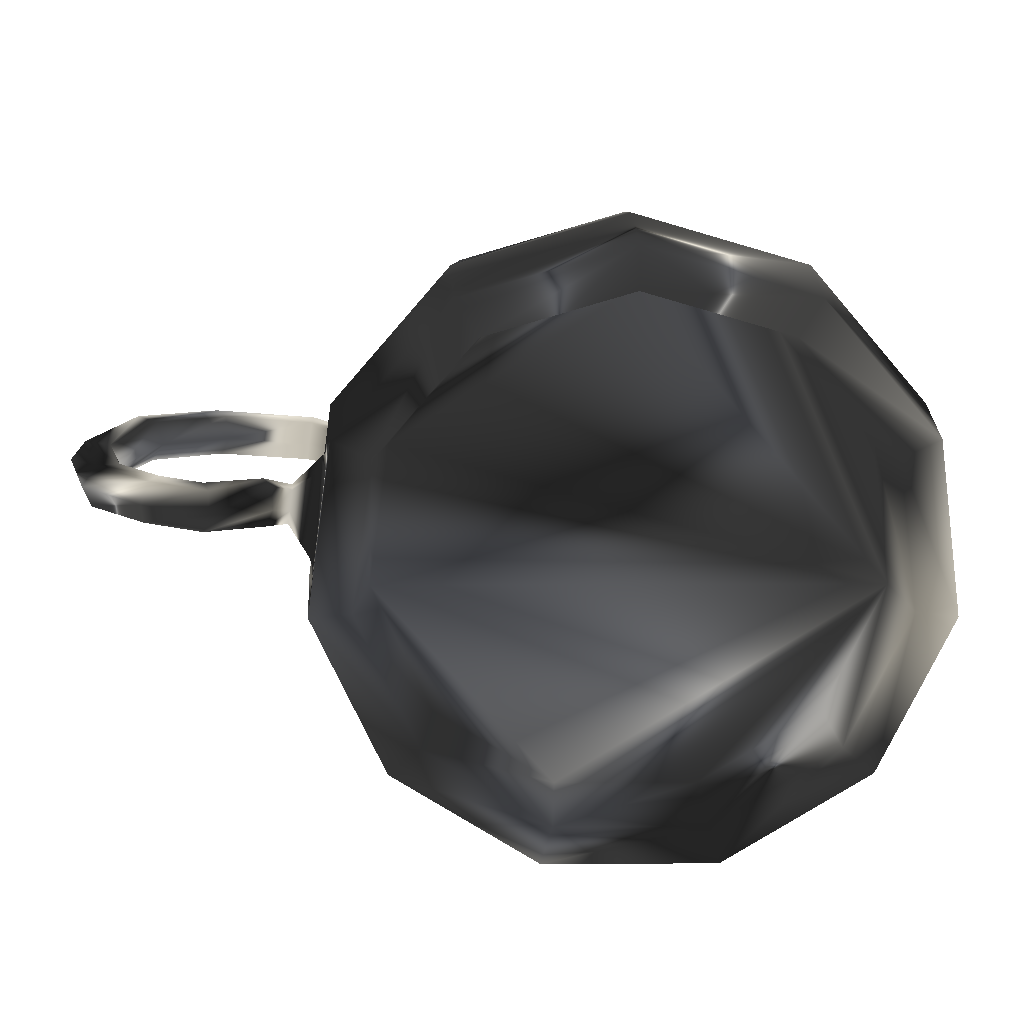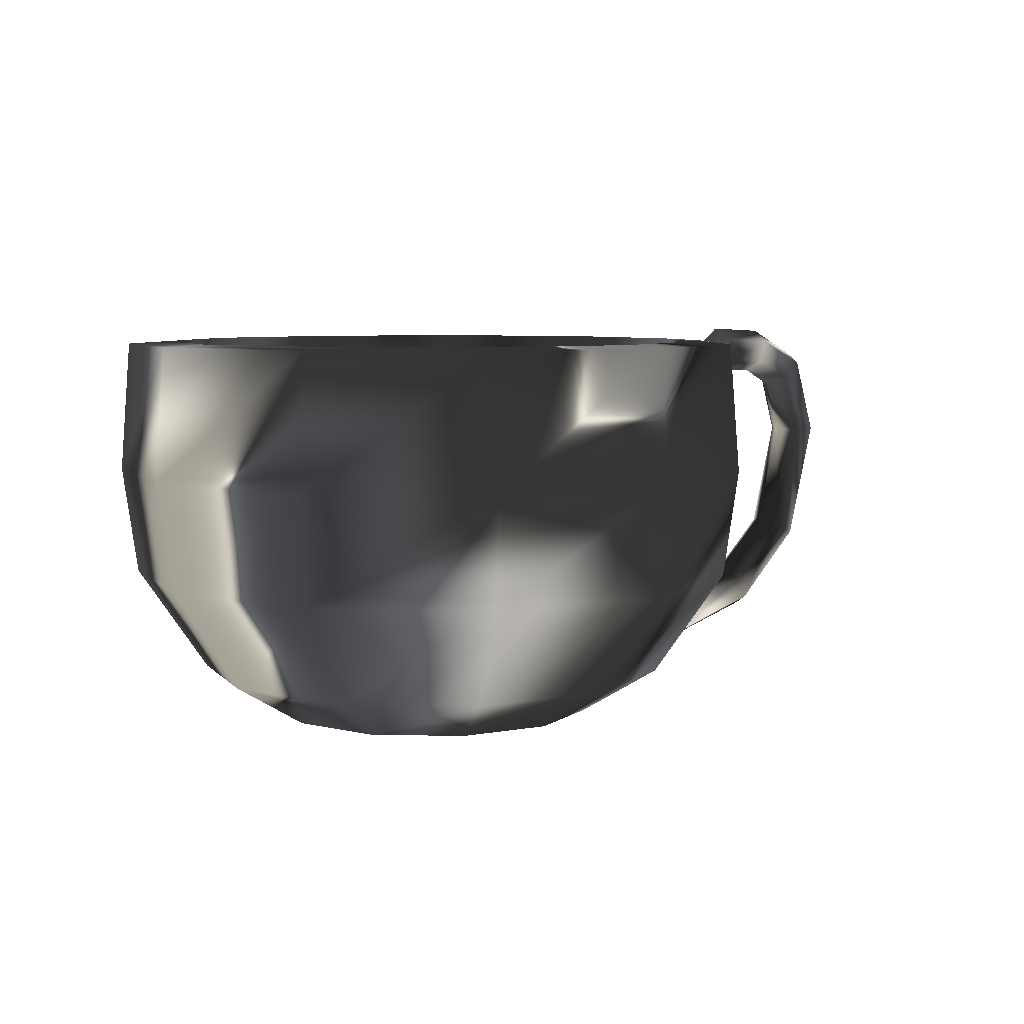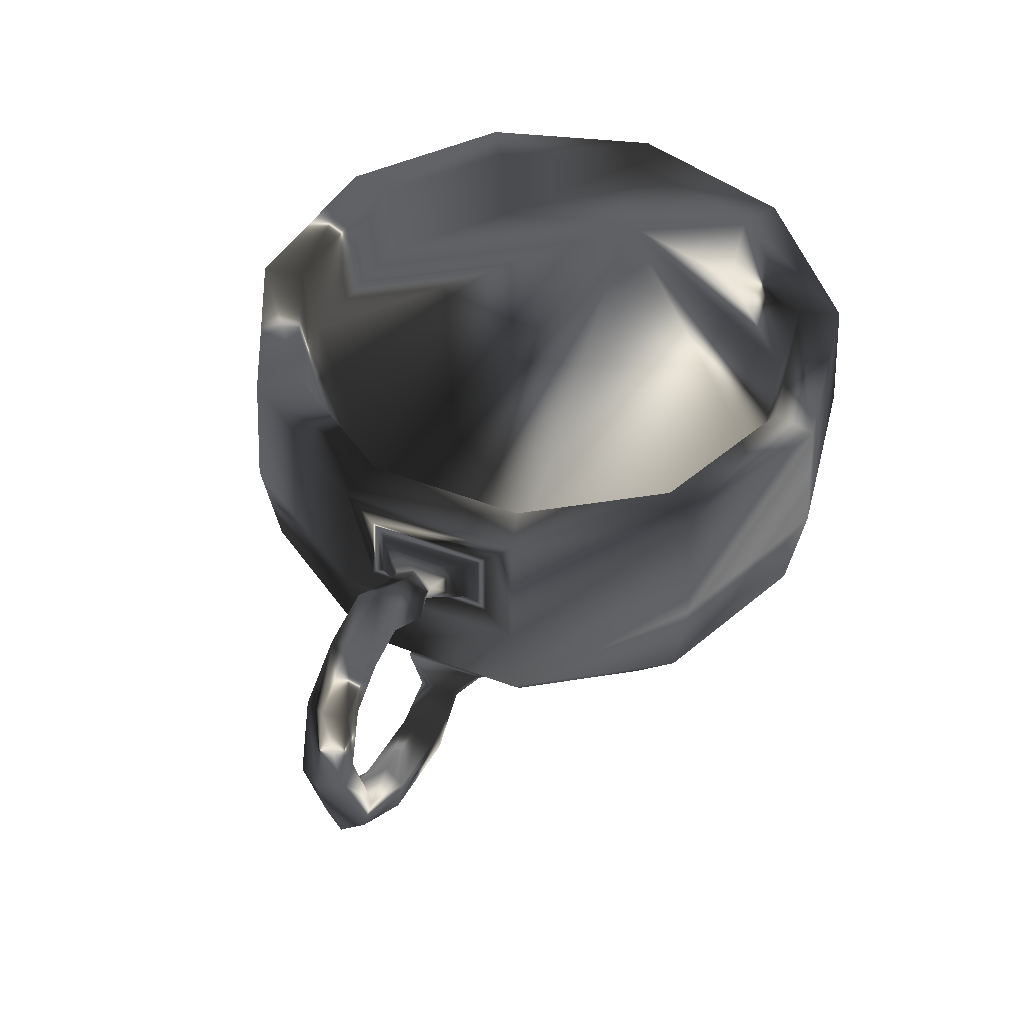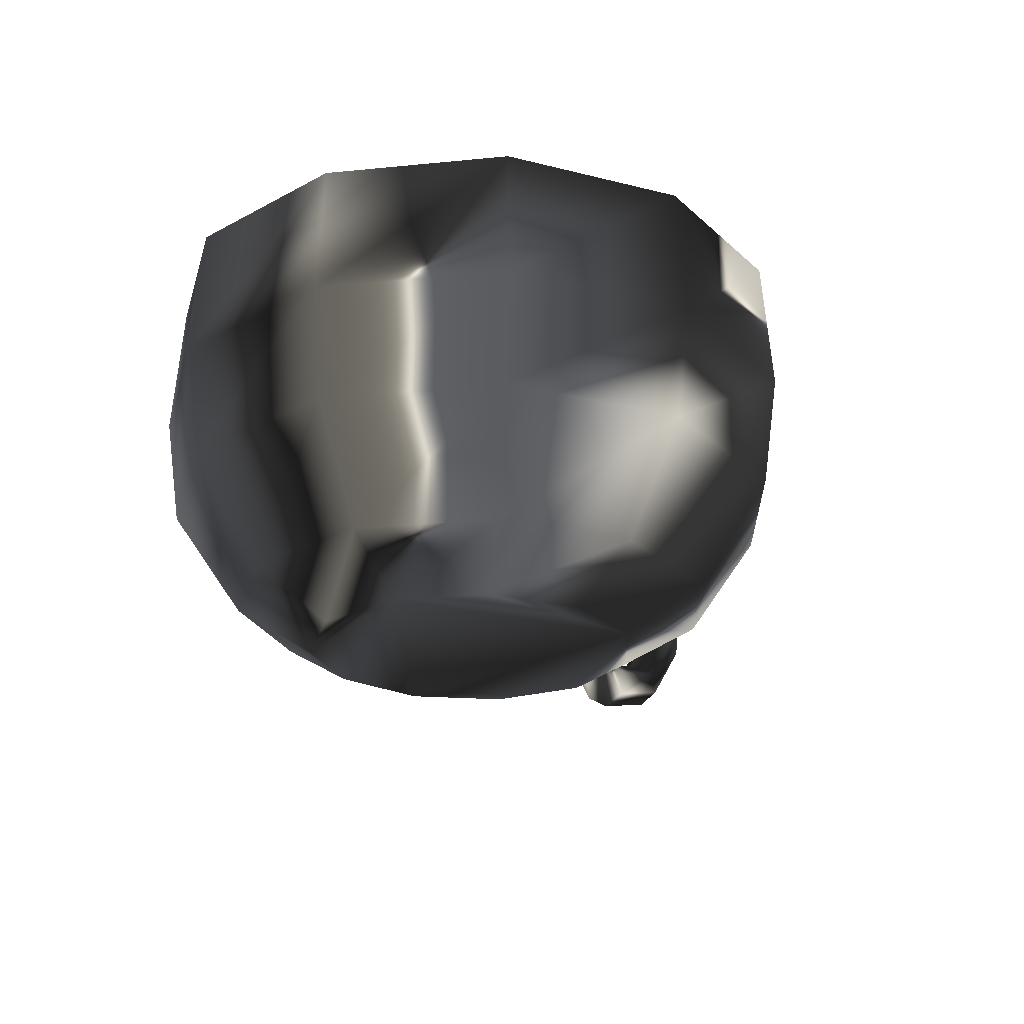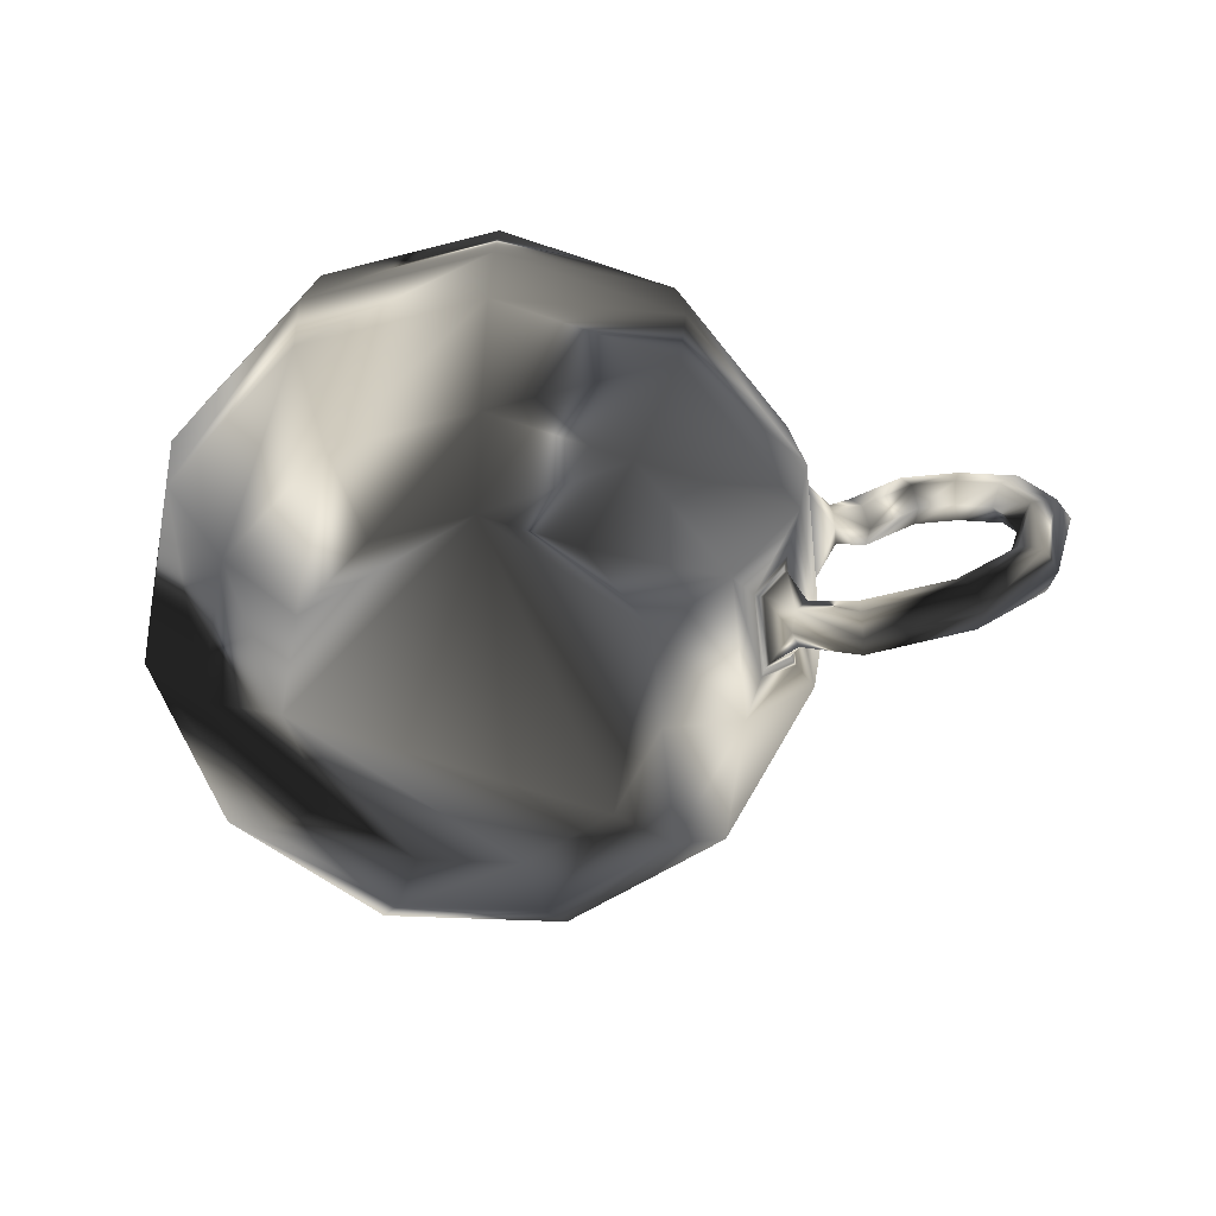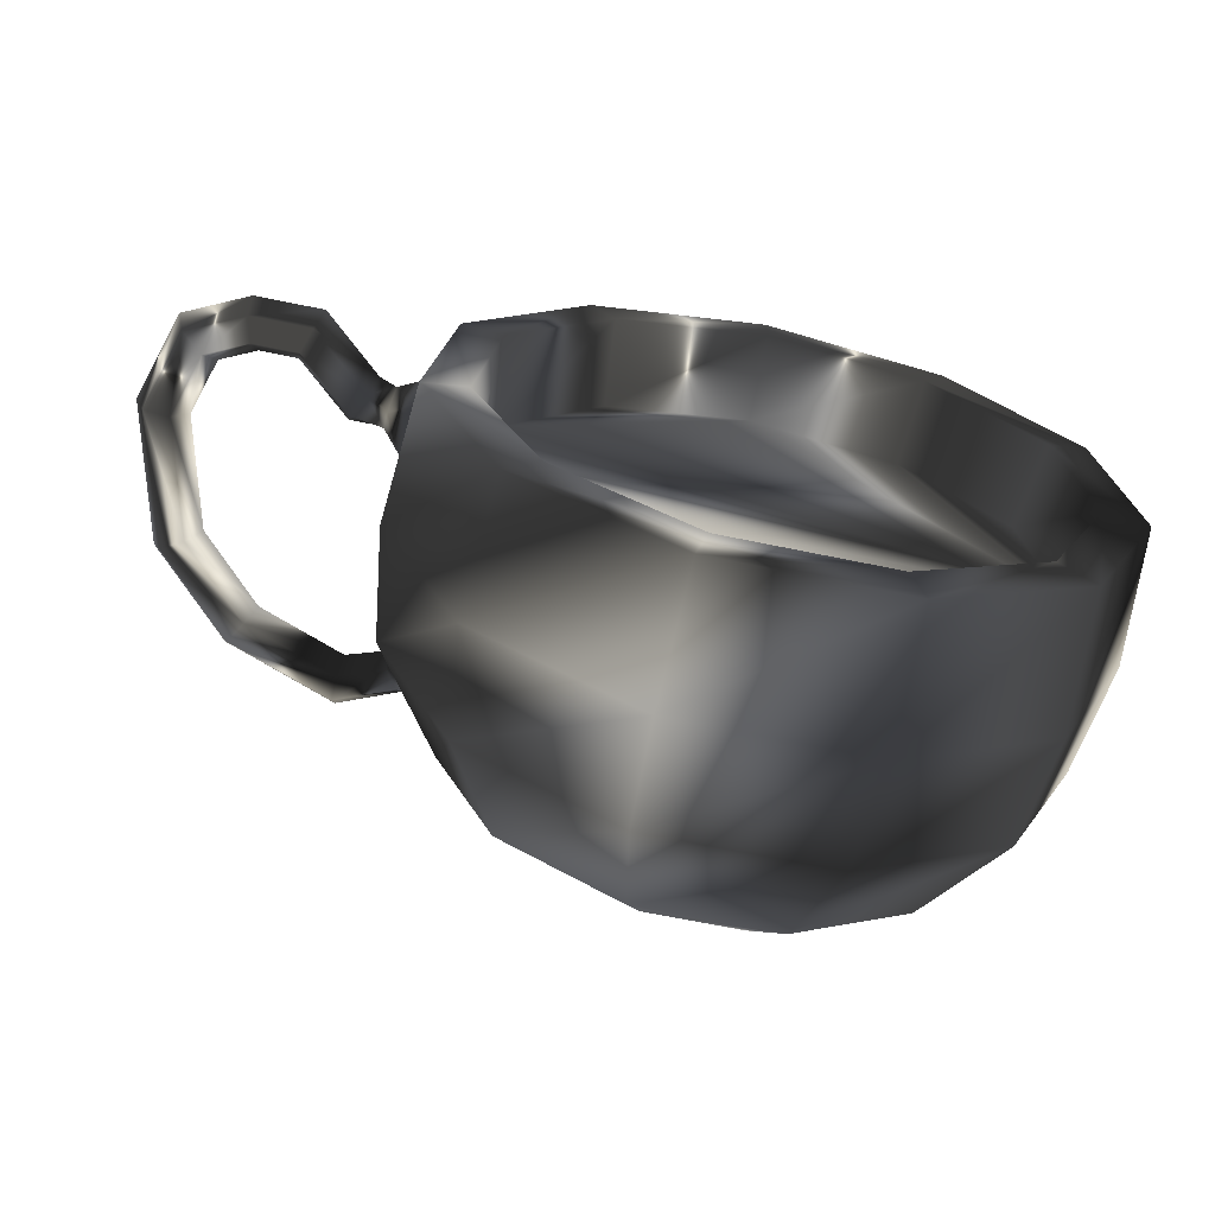
<metadata>
{"format":"obj","ext":"obj","renderer":"f3d","projection":"perspective","resolution":1024,"background":"white","views":[{"elev":16.2,"azim":179.5,"up":"+Z"},{"elev":6.2,"azim":-45.8,"up":"+Y"},{"elev":50.1,"azim":104.6,"up":"+Y"},{"elev":-23.0,"azim":-72.3,"up":"+Y"},{"elev":-68.3,"azim":-2.2,"up":"+Y"},{"elev":-66.3,"azim":168.2,"up":"+Z"}]}
</metadata>
<code>
g CoffeeMug01
v 44.1 49.59 -0.9782
v 44.67 42.01 -1.061
v 38.13 16.49 11.51
v 34.77 11.07 9.969
v 39.83 16.49 -0.2973
v 36.17 11.07 0.2294
v 42.83 49.36 12.96
v 43.29 42.84 13.17
v -42.16 36.5 19.26
v -40.21 21.11 18.36
v -31.1 6.441 14.2
v 44.6 49.36 0.6157
v 45.1 42.84 0.5443
v -21.33 0 9.742
v 73.09 50.52 14.14
v -20.03 43.84 31.17
v -21 55.46 32.67
v 38.62 16.06 11.62
v 35.46 10.98 10.18
v -24.29 55.1 37.79
v -25.06 36.5 38.99
v -23.9 21.11 37.19
v -18.48 6.441 28.76
v 40.2 16.06 0.5697
v -12.68 0 19.73
v 41.86 50.43 14.17
v 42.5 41.17 14.46
v 44.15 50.43 -1.801
v 44.86 41.17 -1.902
v 38.45 17.19 12.55
v 34.21 10.36 10.61
v 40.43 17.19 -1.208
v -33.95 55.1 -29.42
v -35.03 36.5 -30.35
v 35.81 10.36 -0.5444
v 42.03 49.59 13.36
v 42.56 42.01 13.6
v -38.44 55.46 -5.527
v -44.46 55.1 -6.393
v -45.88 36.5 -6.597
v -43.75 21.11 -6.291
v -33.84 6.441 -4.865
v -23.21 0 -3.337
v 78.69 39.35 12.03
v -33.41 21.11 -28.95
v -25.84 6.441 -22.39
v -33.7 43.84 15.39
v -35.33 55.46 16.13
v -40.86 55.1 18.66
v 77.4 39.31 8.861
v -36.67 43.84 -5.273
v 73.92 39.23 8.33
v 36.78 10.98 1.063
v -29.35 55.46 -25.43
v -17.72 0 -15.36
v -28 43.84 -24.26
v 71.73 39.2 10.96
v 0 43.84 37.05
v 0 55.46 38.84
v 0 55.1 44.92
v 0 36.5 46.35
v 0 21.11 44.2
v 0 6.441 34.19
v 0 0 23.45
v 73.03 39.23 14.13
v 20.03 43.84 31.17
v 21 55.46 32.67
v 24.29 55.1 37.79
v 25.06 36.5 38.99
v 23.9 21.11 37.19
v 18.48 6.441 28.76
v 12.68 0 19.73
v 76.51 39.31 14.66
v 33.7 43.84 15.39
v 35.33 55.46 16.13
v 40.86 55.1 18.66
v 42.16 36.5 19.26
v 40.21 21.11 18.36
v 31.1 6.441 14.2
v 21.33 0 9.742
v 73.85 20.71 11.29
v 36.67 43.84 -5.273
v 38.44 55.46 -5.527
v 44.46 55.1 -6.393
v 45.88 36.5 -6.597
v 43.75 21.11 -6.291
v 33.84 6.441 -4.865
v 23.21 0 -3.337
v 72.79 21.6 8.158
v 28 43.84 -24.26
v 29.35 55.46 -25.43
v 33.95 55.1 -29.42
v 35.03 36.5 -30.35
v 33.41 21.11 -28.95
v 25.84 6.441 -22.39
v 17.72 0 -15.36
v 69.79 23.36 7.699
v 10.44 43.84 -35.55
v 10.94 55.46 -37.26
v 12.66 55.1 -43.1
v 13.06 36.5 -44.47
v 12.45 21.11 -42.41
v 9.631 6.441 -32.8
v 6.607 0 -22.5
v 67.85 24.24 10.37
v -10.44 43.84 -35.55
v -10.94 55.46 -37.26
v -12.66 55.1 -43.1
v -13.06 36.5 -44.47
v -12.45 21.11 -42.41
v -9.631 6.441 -32.8
v -6.607 0 -22.5
v 38.66 17.66 13.25
v 40.26 10.5 3.685
v 40.83 17.66 -1.822
v 39.12 9.29 6.074
v 41.71 51.1 14.82
v 42.45 40.5 15.16
v 44.2 51.1 -2.465
v 45 40.5 -2.581
v 62.46 11.36 6.578
v 41.12 12.95 8.978
v 68.91 23.36 13.5
v 47.11 49.23 7.178
v 41.86 12.96 3.863
v 42.31 14.22 6.538
v 47.74 44.29 5.35
v 62.89 9.857 9.611
v 46.85 47.68 9.788
v 39.53 10.49 8.693
v 60.7 14.36 6.31
v 71.91 21.6 13.96
v 59.38 15.86 9.075
v 59.82 14.36 12.11
v 61.57 11.36 12.38
v 47.55 5.17 7.267
v 47.67 46.7 4.646
v 47.98 6.935 4.366
v 47.96 10.46 4.362
v 47.08 44.67 9.767
v 47.43 43.6 7.927
v 47.5 12.23 7.259
v 47.07 10.46 10.16
v 47.1 6.935 10.16
v 49.35 49.93 7.541
v 50.51 48.33 4.752
v 51.94 45.12 4.972
v 52.22 43.52 7.98
v 51.06 45.12 10.77
v 49.62 48.33 10.55
v 57.24 56.63 8.747
v 58.26 54.91 5.936
v 59.4 51.46 6.111
v 59.53 49.73 9.097
v 58.51 51.46 11.91
v 57.37 54.91 11.73
v 66.33 56.16 10.14
v 66.33 54.49 7.17
v 65.44 51.15 7.034
v 64.55 49.47 9.865
v 64.55 51.15 12.83
v 65.44 54.49 12.97
v 74.92 51.7 11.45
v 73.97 50.52 8.338
v 71.19 48.16 7.913
v 69.36 46.98 10.6
v 70.3 48.16 13.71
f 96 88 80
f 96 80 64
f 104 96 43
f 43 55 112
f 14 43 64
f 26 28 119
f 118 117 76
f 21 61 60
f 120 118 77
f 28 29 120
f 30 32 115
f 31 113 78
f 22 62 61
f 98 82 90
f 35 31 79
f 115 32 35
f 36 1 28
f 54 38 51
f 33 39 38
f 34 40 39
f 37 36 26
f 2 37 27
f 1 2 29
f 45 41 40
f 46 42 41
f 55 43 42
f 116 114 138
f 131 97 89
f 81 44 73
f 130 116 114
f 114 125 126
f 130 114 126
f 133 105 97
f 126 125 24
f 138 114 125
f 114 116 53
f 116 19 53
f 125 114 53
f 134 123 105
f 116 130 19
f 121 89 81
f 18 19 130
f 126 24 18
f 122 126 18
f 125 126 142
f 126 122 143
f 144 143 122
f 135 132 123
f 130 116 136
f 65 167 166
f 141 127 137
f 141 129 140
f 137 124 129
f 73 15 167
f 105 57 52
f 128 81 132
f 138 121 128
f 139 131 121
f 127 141 13
f 13 12 137
f 124 137 12
f 7 124 12
f 141 8 13
f 141 140 8
f 89 50 44
f 129 124 7
f 7 8 140
f 23 63 62
f 25 64 63
f 82 98 51
f 38 48 47
f 39 49 48
f 40 9 49
f 58 66 74
f 58 74 51
f 51 47 16
f 102 110 109
f 106 56 51
f 82 74 75
f 164 158 157
f 64 80 72
f 103 111 110
f 104 112 111
f 17 59 58
f 20 60 59
f 165 159 158
f 107 54 56
f 108 33 54
f 101 109 108
f 109 34 33
f 110 45 34
f 111 46 45
f 112 55 46
f 8 7 36
f 13 8 37
f 12 13 2
f 18 24 5
f 3 5 32
f 4 3 30
f 6 4 31
f 5 6 35
f 41 10 9
f 166 160 159
f 59 67 66
f 60 68 67
f 61 69 68
f 62 70 69
f 63 71 70
f 64 72 71
f 42 11 10
f 43 14 11
f 167 161 160
f 67 75 74
f 68 76 75
f 69 77 76
f 70 78 77
f 71 79 78
f 72 80 79
f 15 162 161
f 48 17 16
f 7 12 1
f 19 18 3
f 76 84 83
f 53 19 4
f 78 86 85
f 24 53 6
f 80 88 87
f 49 20 17
f 9 21 20
f 163 157 162
f 83 91 90
f 84 92 91
f 85 93 92
f 86 94 93
f 87 95 94
f 88 96 95
f 10 22 21
f 11 23 22
f 50 164 163
f 91 99 98
f 92 100 99
f 93 101 100
f 94 102 101
f 95 103 102
f 96 104 103
f 14 25 23
f 52 165 164
f 57 166 165
f 99 107 106
f 100 108 107
f 86 78 113
f 31 30 113
f 142 133 131
f 87 86 115
f 84 76 117
f 27 26 117
f 29 27 118
f 85 84 119
f 123 65 57
f 44 163 15
f 124 145 146
f 146 147 127
f 143 134 133
f 147 148 141
f 144 135 134
f 148 149 140
f 136 128 135
f 132 73 65
f 149 150 129
f 129 150 145
f 97 52 50
f 152 146 145
f 153 147 146
f 154 148 147
f 155 149 148
f 156 150 149
f 151 145 150
f 158 152 151
f 159 153 152
f 160 154 153
f 161 155 154
f 162 156 155
f 157 151 156
f 43 96 64
f 112 104 43
f 25 14 64
f 117 26 119
f 77 118 76
f 20 21 60
f 85 120 77
f 119 28 120
f 113 30 115
f 79 31 78
f 21 22 61
f 87 35 79
f 26 36 28
f 56 54 51
f 54 33 38
f 33 34 39
f 27 37 26
f 29 2 27
f 28 1 29
f 34 45 40
f 45 46 41
f 46 55 42
f 136 116 138
f 121 131 89
f 132 81 73
f 122 130 126
f 131 133 97
f 139 138 125
f 24 125 53
f 133 134 105
f 128 121 81
f 122 18 130
f 139 125 142
f 142 126 143
f 130 144 122
f 134 135 123
f 144 130 136
f 57 65 166
f 141 137 129
f 65 73 167
f 97 105 52
f 135 128 132
f 136 138 128
f 138 139 121
f 127 13 137
f 81 89 44
f 129 7 140
f 22 23 62
f 23 25 63
f 74 82 51
f 51 38 47
f 38 39 48
f 39 40 49
f 16 58 51
f 101 102 109
f 98 106 51
f 83 82 75
f 163 164 157
f 102 103 110
f 103 104 111
f 16 17 58
f 17 20 59
f 164 165 158
f 106 107 56
f 107 108 54
f 100 101 108
f 108 109 33
f 109 110 34
f 110 111 45
f 111 112 46
f 37 8 36
f 2 13 37
f 1 12 2
f 3 18 5
f 30 3 32
f 31 4 30
f 35 6 31
f 32 5 35
f 40 41 9
f 165 166 159
f 58 59 66
f 59 60 67
f 60 61 68
f 61 62 69
f 62 63 70
f 63 64 71
f 41 42 10
f 42 43 11
f 166 167 160
f 66 67 74
f 67 68 75
f 68 69 76
f 69 70 77
f 70 71 78
f 71 72 79
f 167 15 161
f 47 48 16
f 36 7 1
f 4 19 3
f 75 76 83
f 6 53 4
f 77 78 85
f 5 24 6
f 79 80 87
f 48 49 17
f 49 9 20
f 15 163 162
f 82 83 90
f 83 84 91
f 84 85 92
f 85 86 93
f 86 87 94
f 87 88 95
f 9 10 21
f 10 11 22
f 44 50 163
f 90 91 98
f 91 92 99
f 92 93 100
f 93 94 101
f 94 95 102
f 95 96 103
f 11 14 23
f 50 52 164
f 52 57 165
f 98 99 106
f 99 100 107
f 115 86 113
f 139 142 131
f 35 87 115
f 119 84 117
f 118 27 117
f 120 29 118
f 120 85 119
f 105 123 57
f 73 44 15
f 137 124 146
f 137 146 127
f 142 143 133
f 127 147 141
f 143 144 134
f 141 148 140
f 144 136 135
f 123 132 65
f 140 149 129
f 124 129 145
f 89 97 50
f 151 152 145
f 152 153 146
f 153 154 147
f 154 155 148
f 155 156 149
f 156 151 150
f 157 158 151
f 158 159 152
f 159 160 153
f 160 161 154
f 161 162 155
f 162 157 156

</code>
